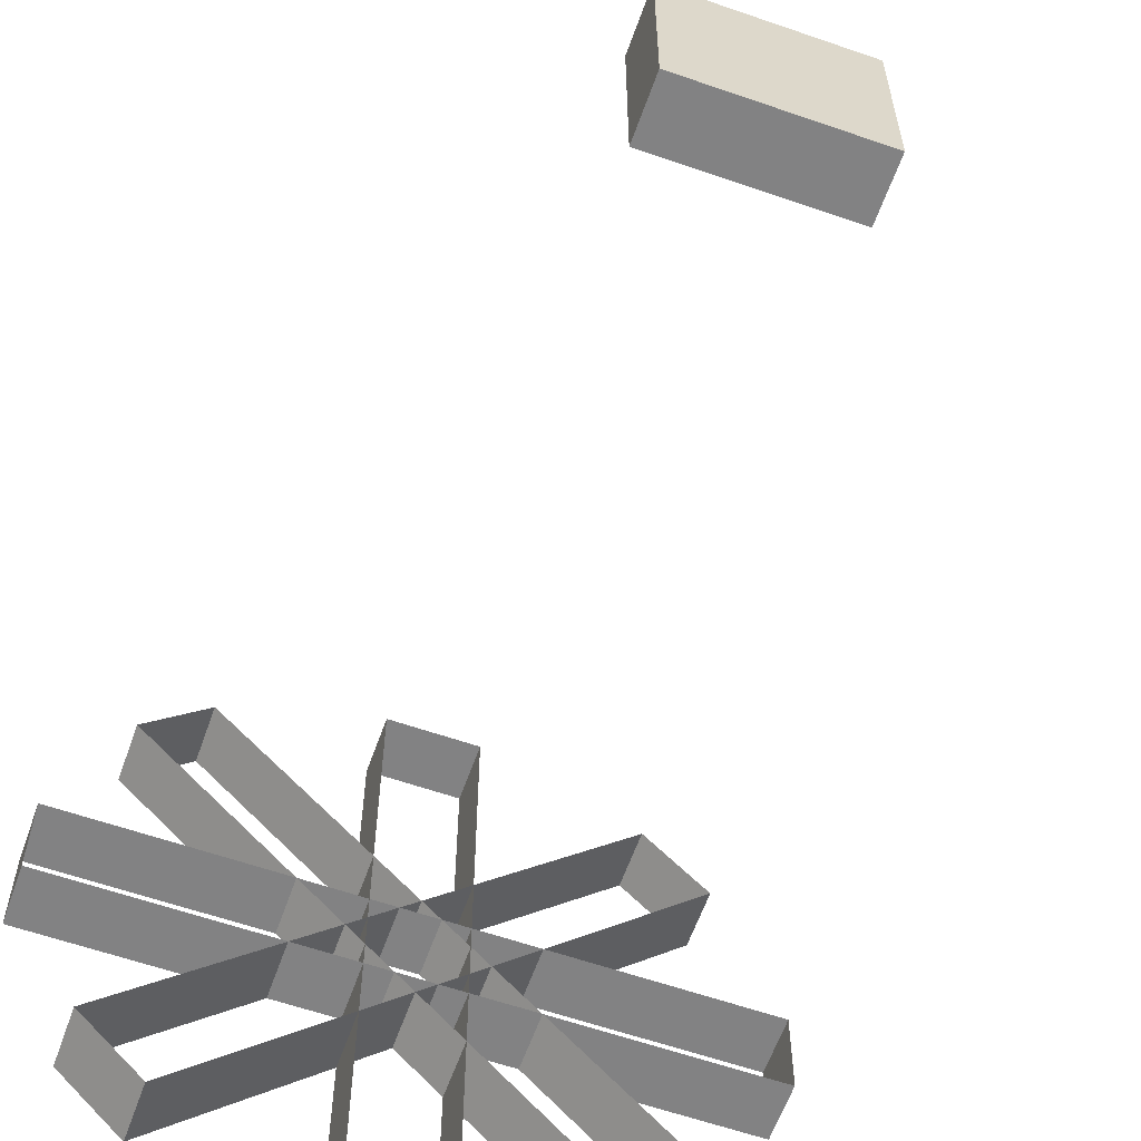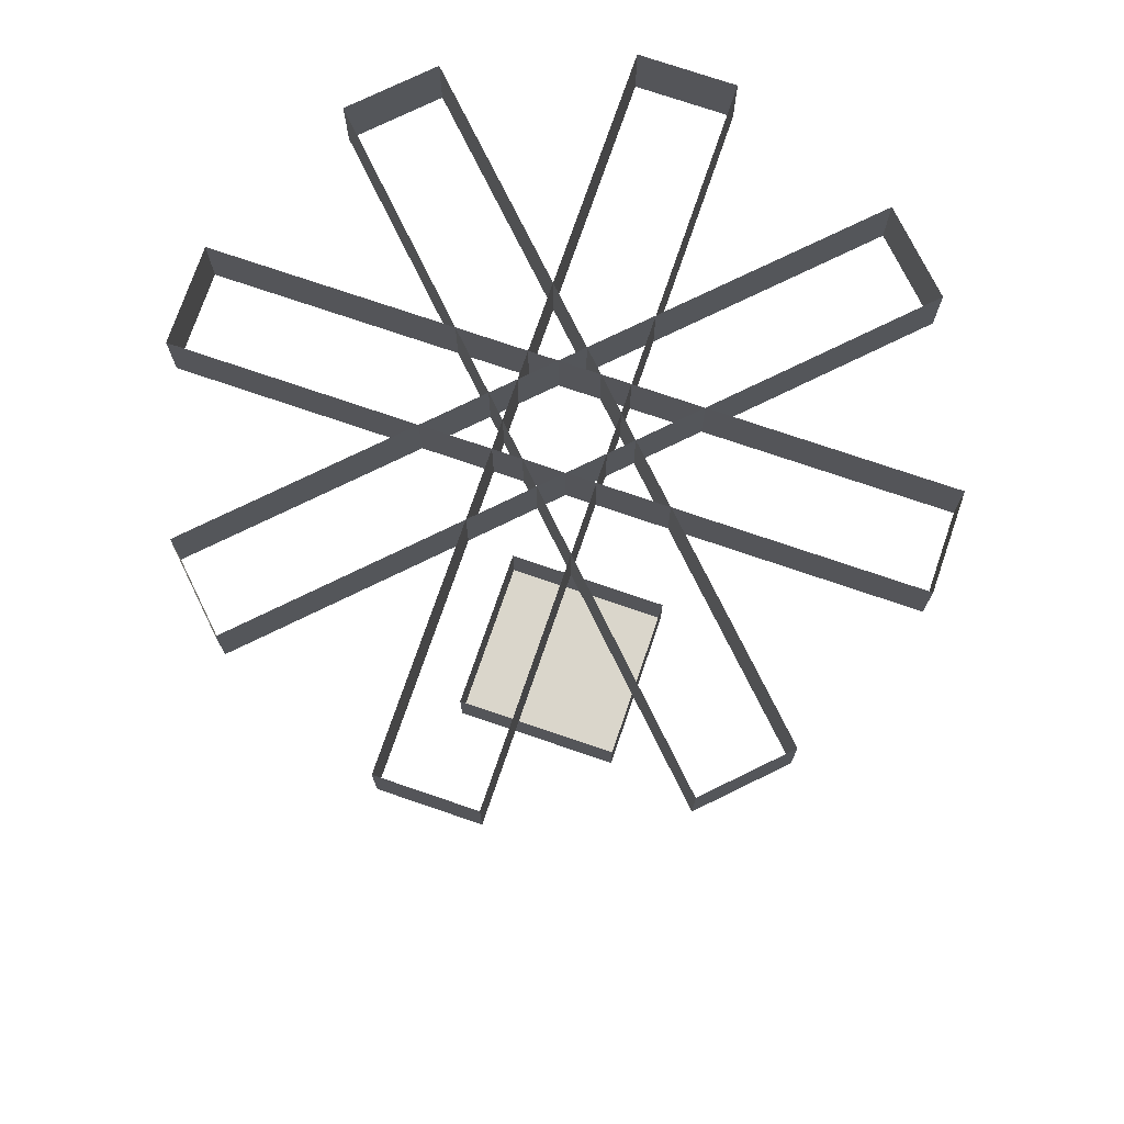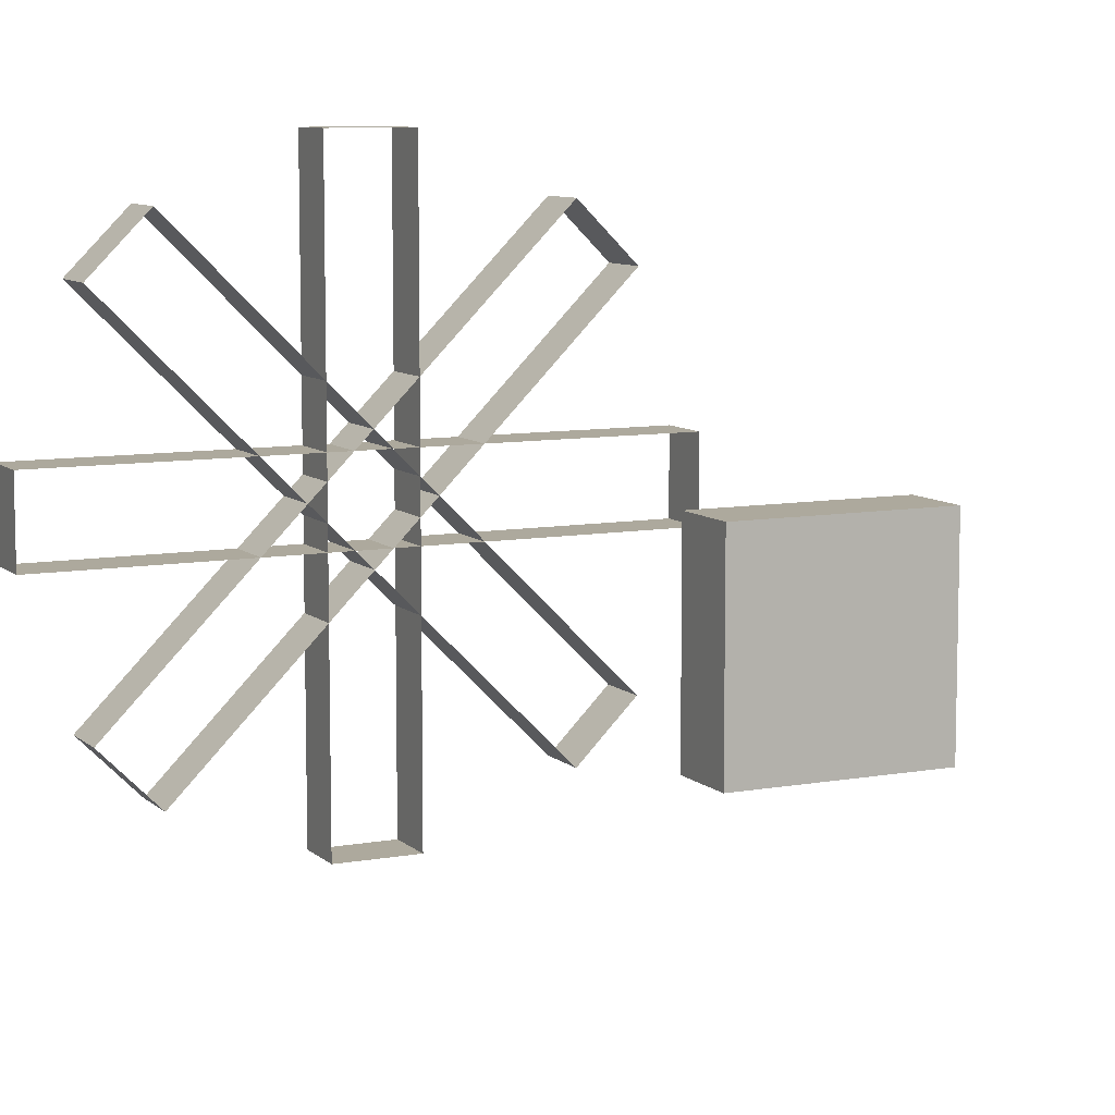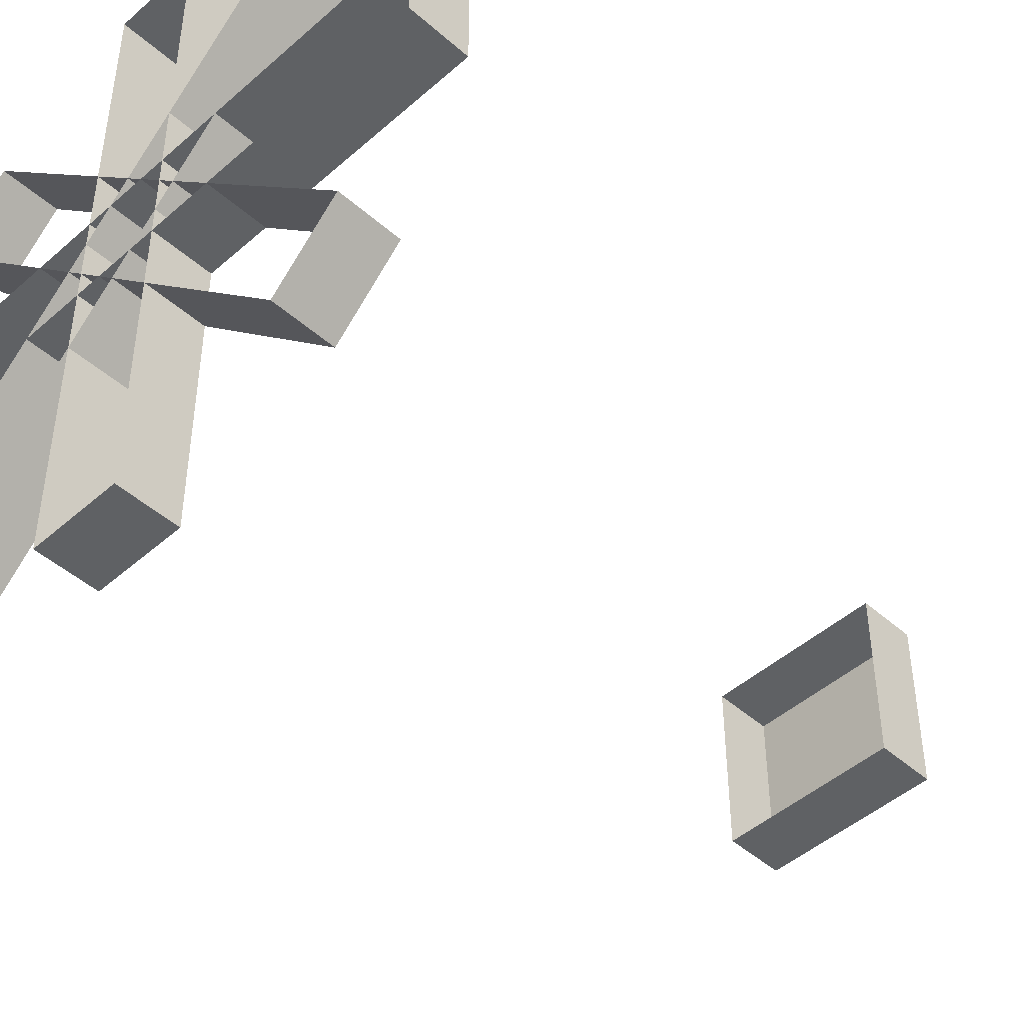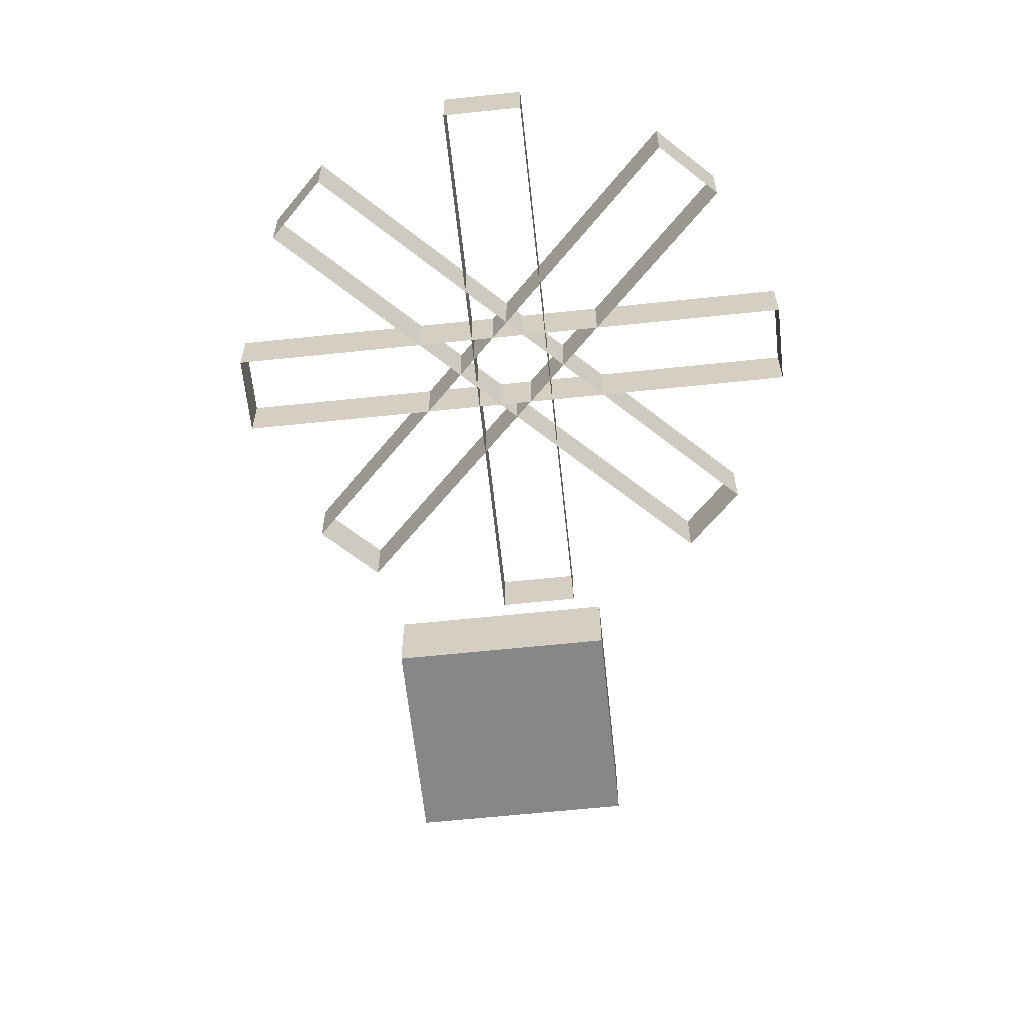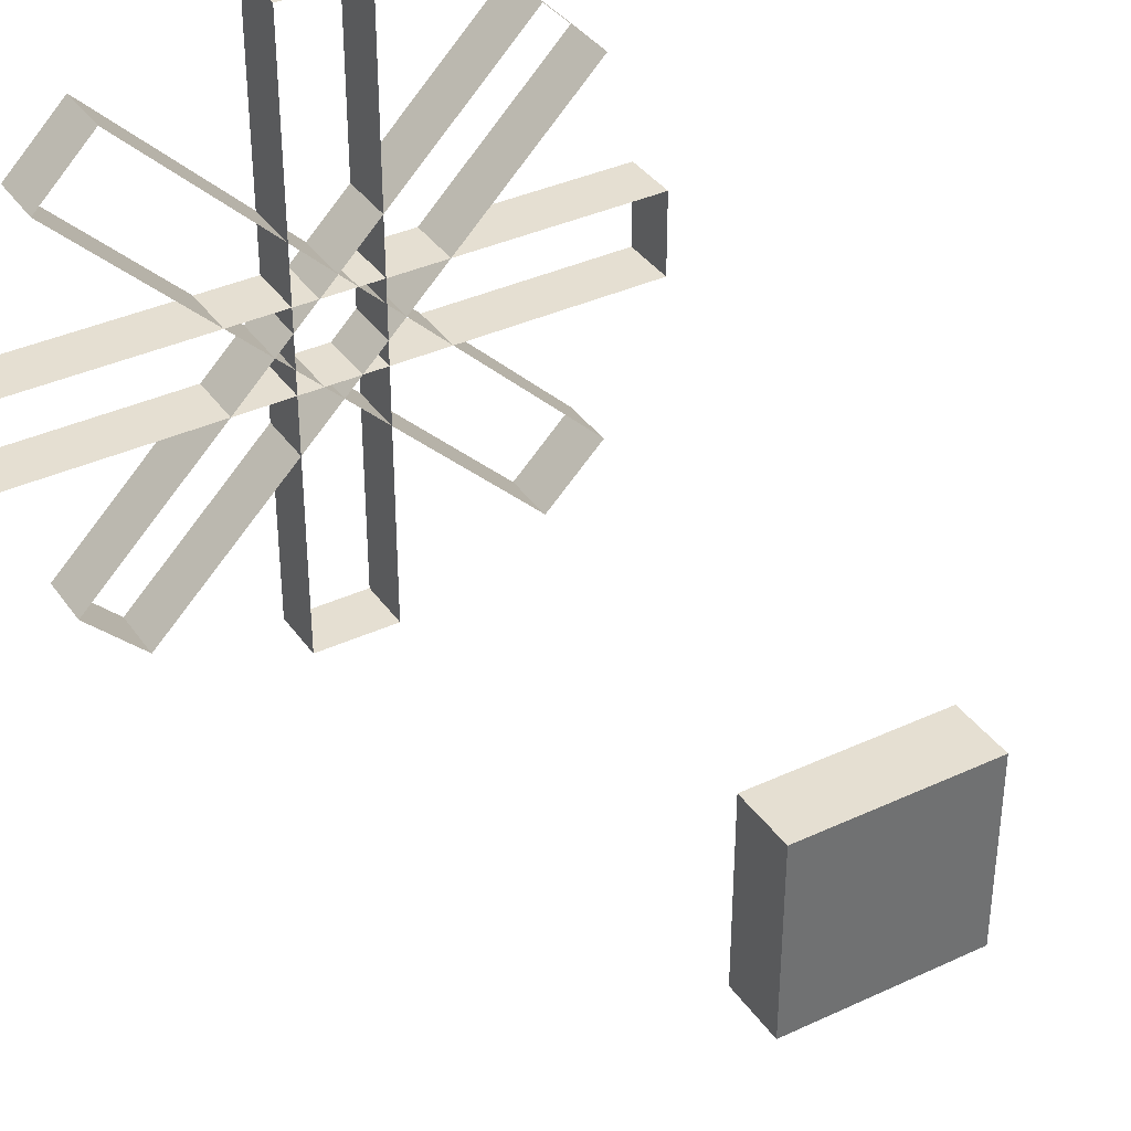
<metadata>
{"format":"obj","ext":"obj","renderer":"f3d","projection":"perspective","resolution":1024,"background":"white","views":[{"elev":-60.9,"azim":160.5,"up":"+Y"},{"elev":74.1,"azim":-161.1,"up":"+Z"},{"elev":8.8,"azim":154.1,"up":"+Y"},{"elev":-46.6,"azim":45.0,"up":"+Y"},{"elev":-62.3,"azim":96.1,"up":"+Z"},{"elev":37.4,"azim":149.2,"up":"+Y"}]}
</metadata>
<code>
o cube
v 0.1875 1.188 -1.438
v 0.1875 1.188 -1.562
v 0.1875 0.8125 -1.438
v 0.1875 0.8125 -1.562
v -0.1875 1.188 -1.562
v -0.1875 1.188 -1.438
v -0.1875 0.8125 -1.562
v -0.1875 0.8125 -1.438
f 4 7 5 2
f 3 4 2 1
f 7 8 6 5
f 6 1 2 5
f 7 4 3 8
o cube
v 0.09375 1.688 0.25
v 0.09375 1.688 0.125
v 0.09375 0.3125 0.25
v 0.09375 0.3125 0.125
v -0.09375 1.688 0.125
v -0.09375 1.688 0.25
v -0.09375 0.3125 0.125
v -0.09375 0.3125 0.25
f 11 12 10 9
f 15 16 14 13
f 14 9 10 13
f 15 12 11 16
o cube
v 0.6875 0.9062 0.25
v 0.6875 0.9062 0.125
v -0.6875 0.9062 0.25
v -0.6875 0.9062 0.125
v 0.6875 1.094 0.125
v 0.6875 1.094 0.25
v -0.6875 1.094 0.125
v -0.6875 1.094 0.25
f 19 20 18 17
f 23 24 22 21
f 22 17 18 21
f 23 20 19 24
o cube
v 0.5524 1.42 0.25
v 0.5524 1.42 0.125
v -0.4198 0.4476 0.25
v -0.4198 0.4476 0.125
v 0.4198 1.552 0.125
v 0.4198 1.552 0.25
v -0.5524 0.5802 0.125
v -0.5524 0.5802 0.25
f 27 28 26 25
f 31 32 30 29
f 30 25 26 29
f 31 28 27 32
o cube
v 0.4198 0.4476 0.25
v 0.4198 0.4476 0.125
v -0.5524 1.42 0.25
v -0.5524 1.42 0.125
v 0.5524 0.5802 0.125
v 0.5524 0.5802 0.25
v -0.4198 1.552 0.125
v -0.4198 1.552 0.25
f 35 36 34 33
f 39 40 38 37
f 38 33 34 37
f 39 36 35 40

</code>
